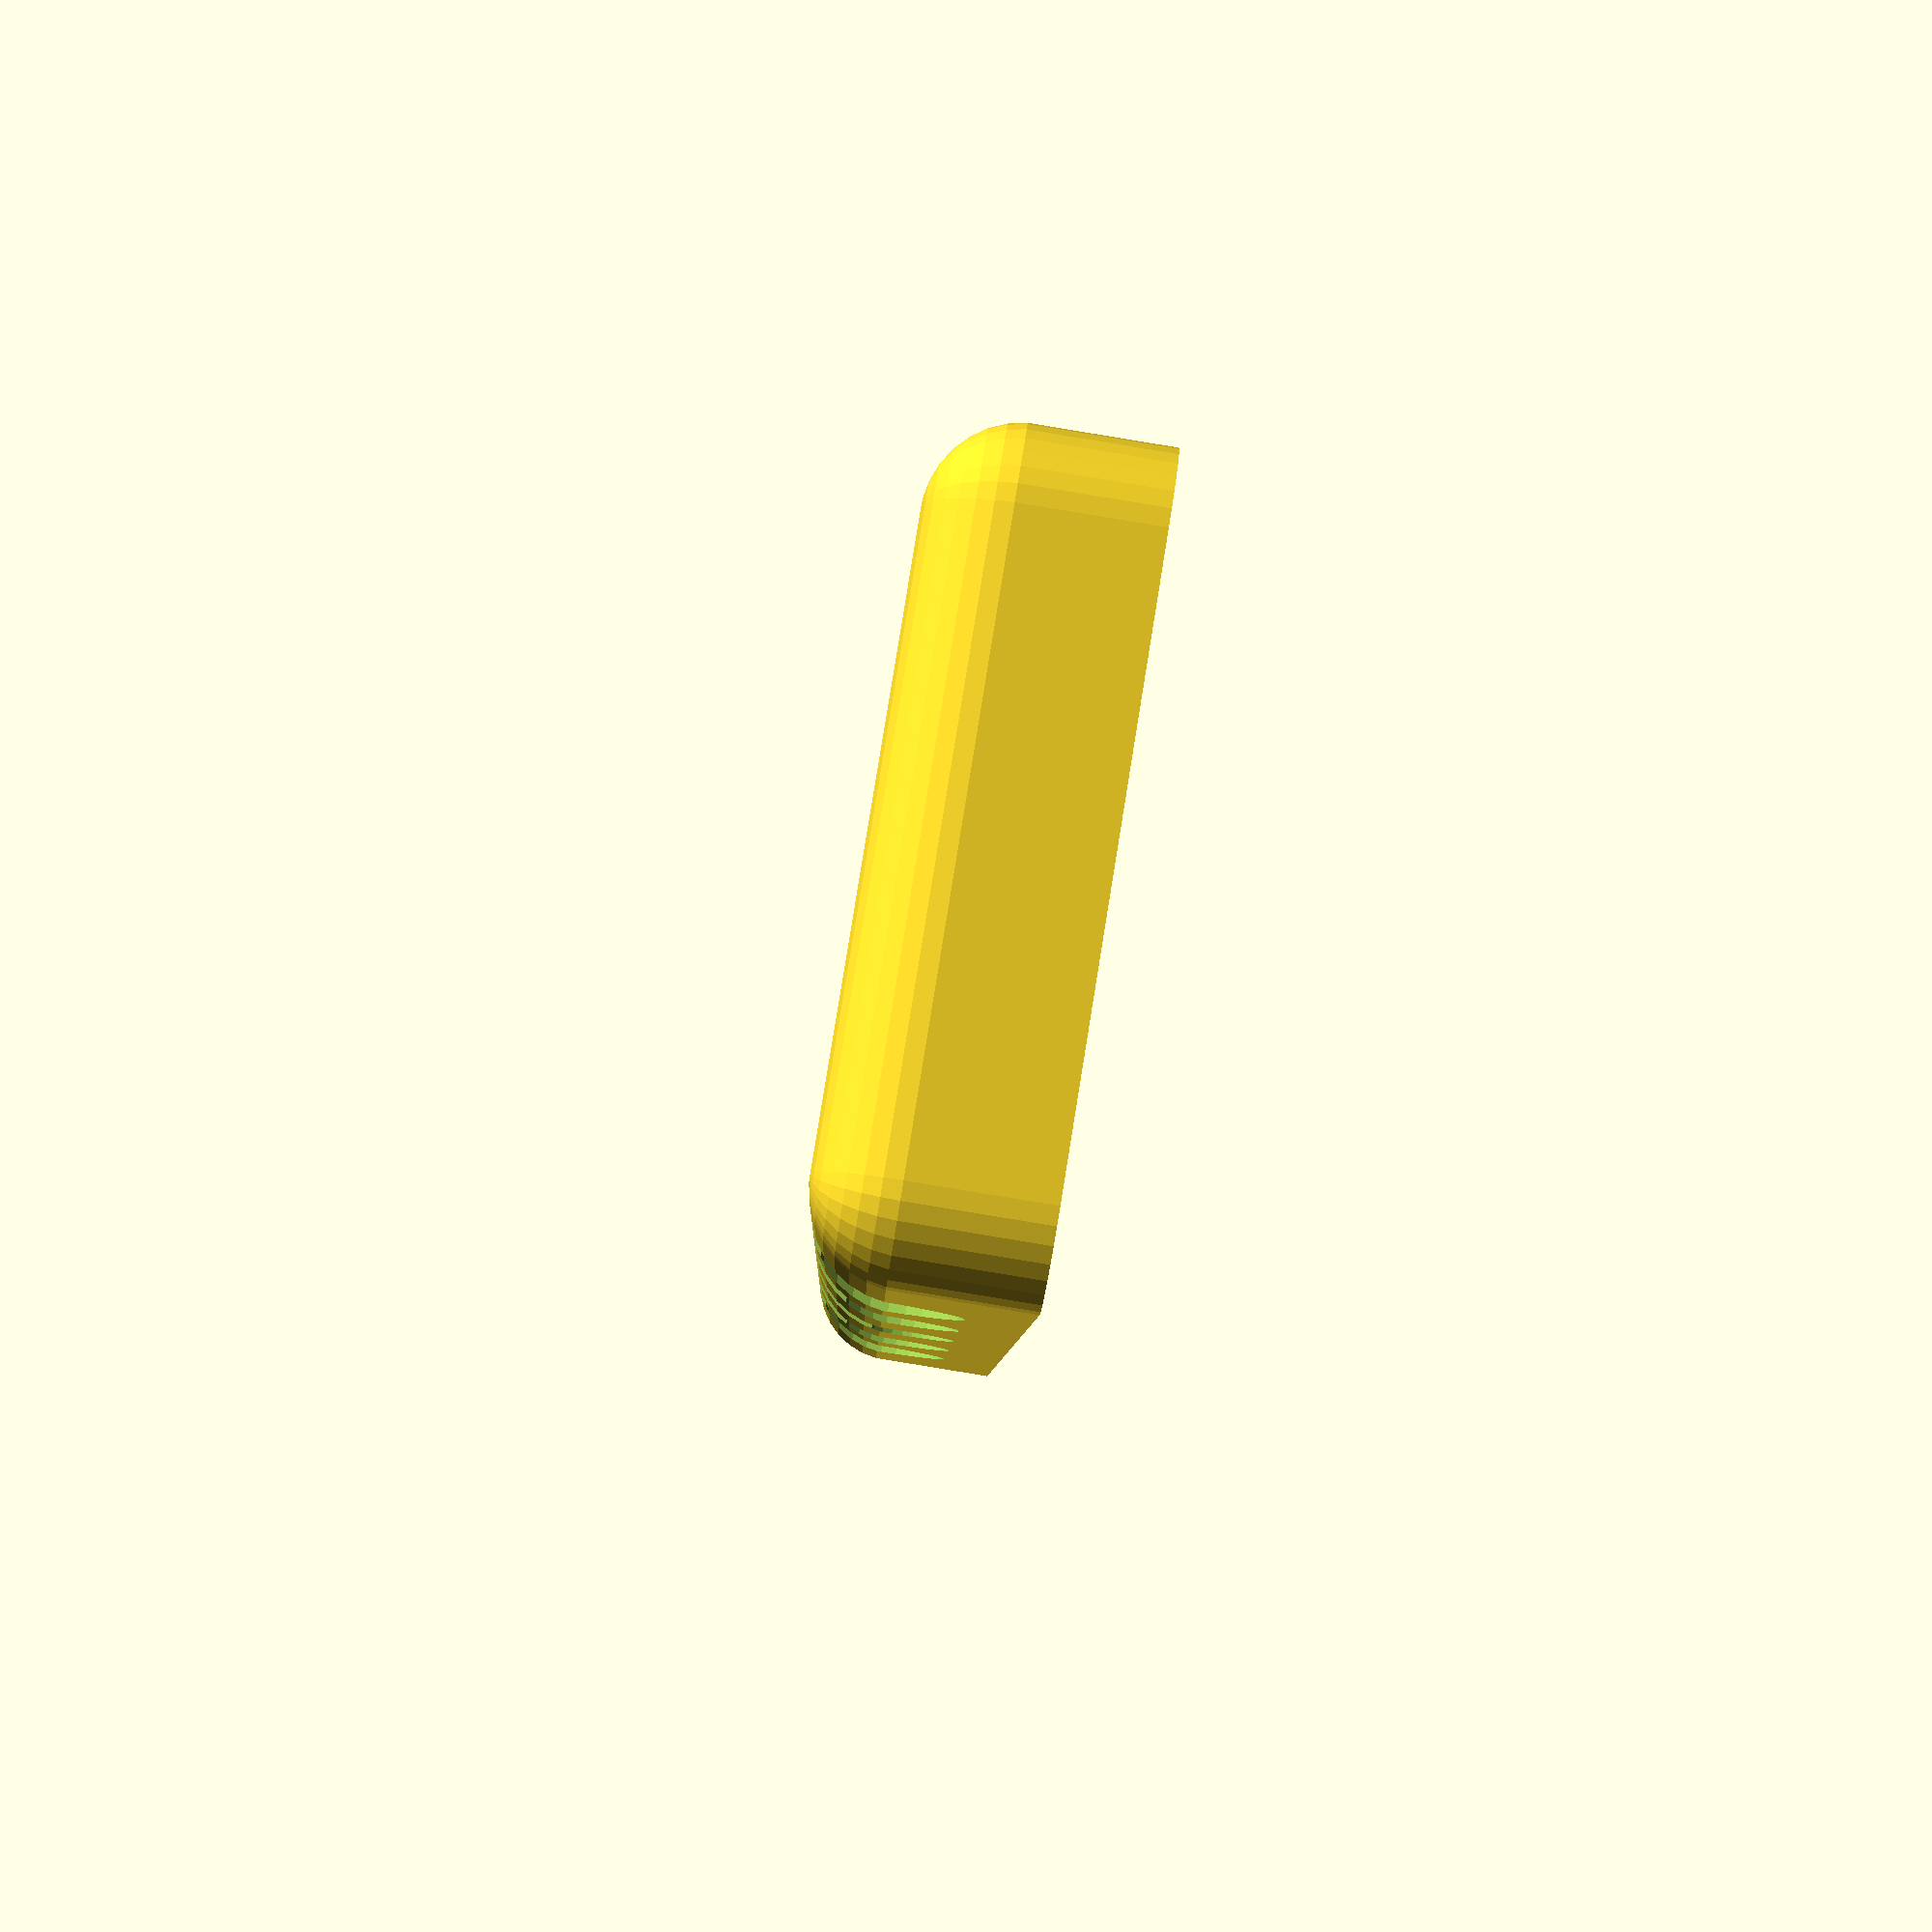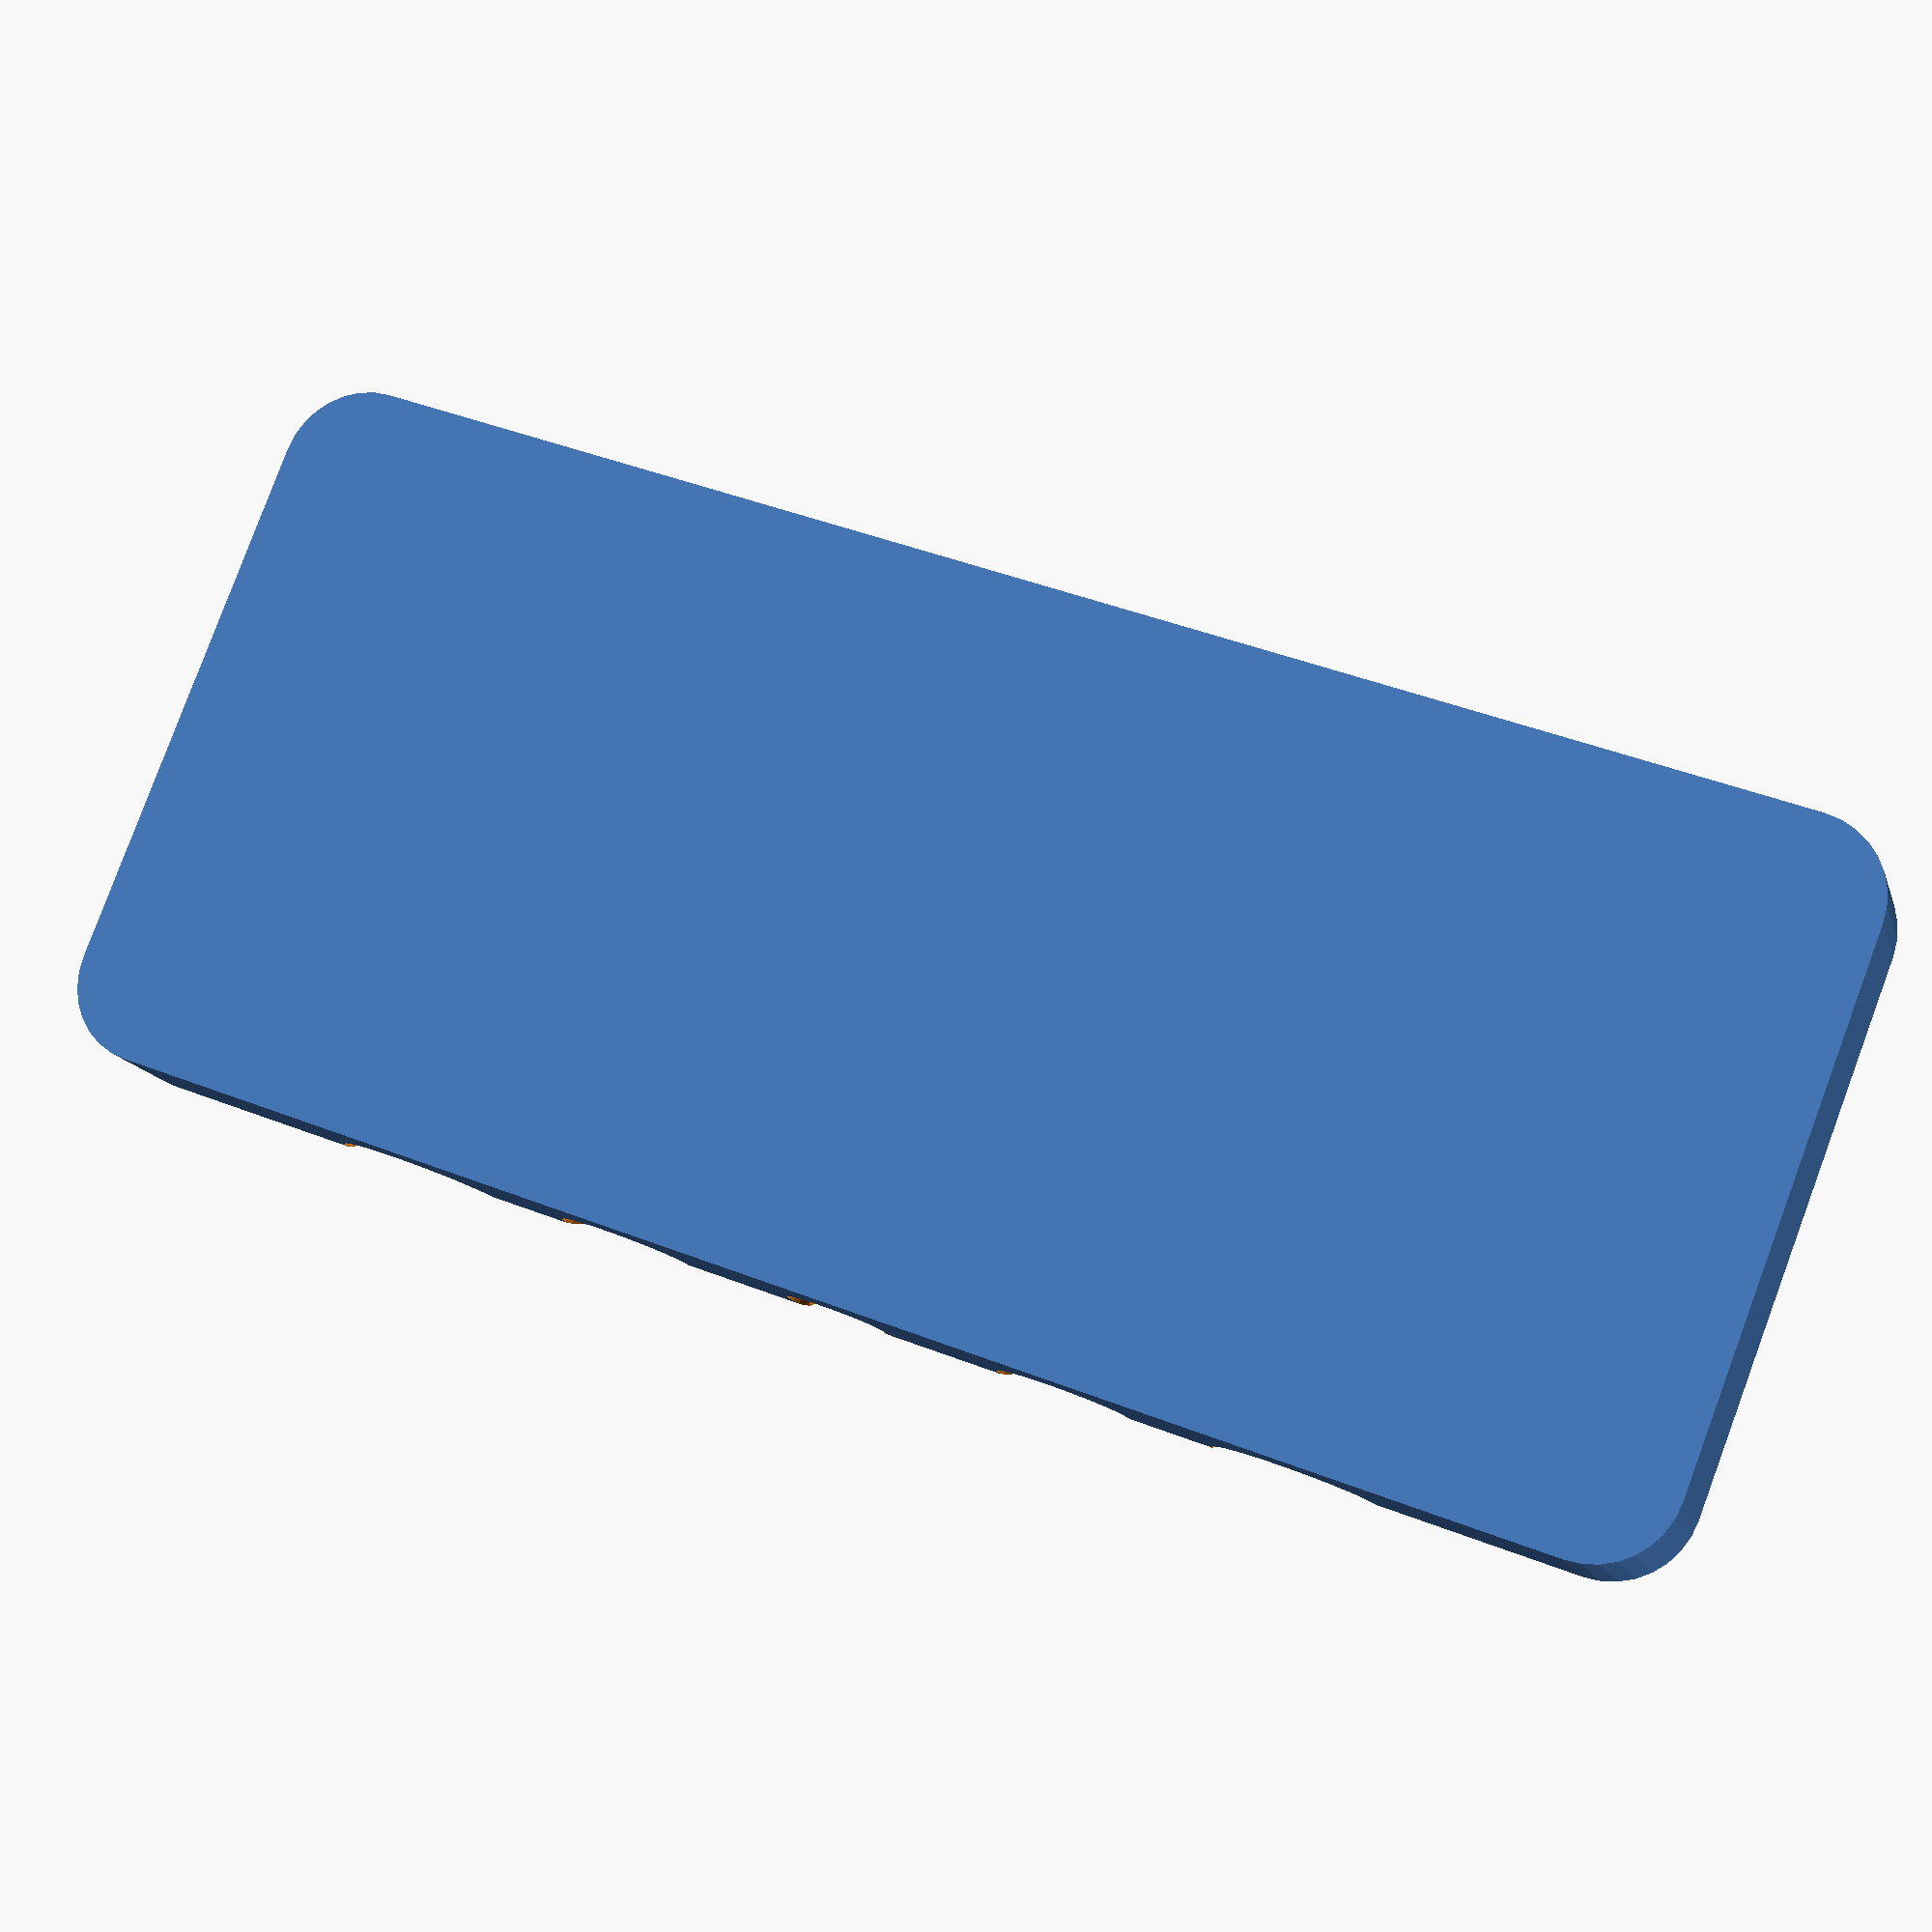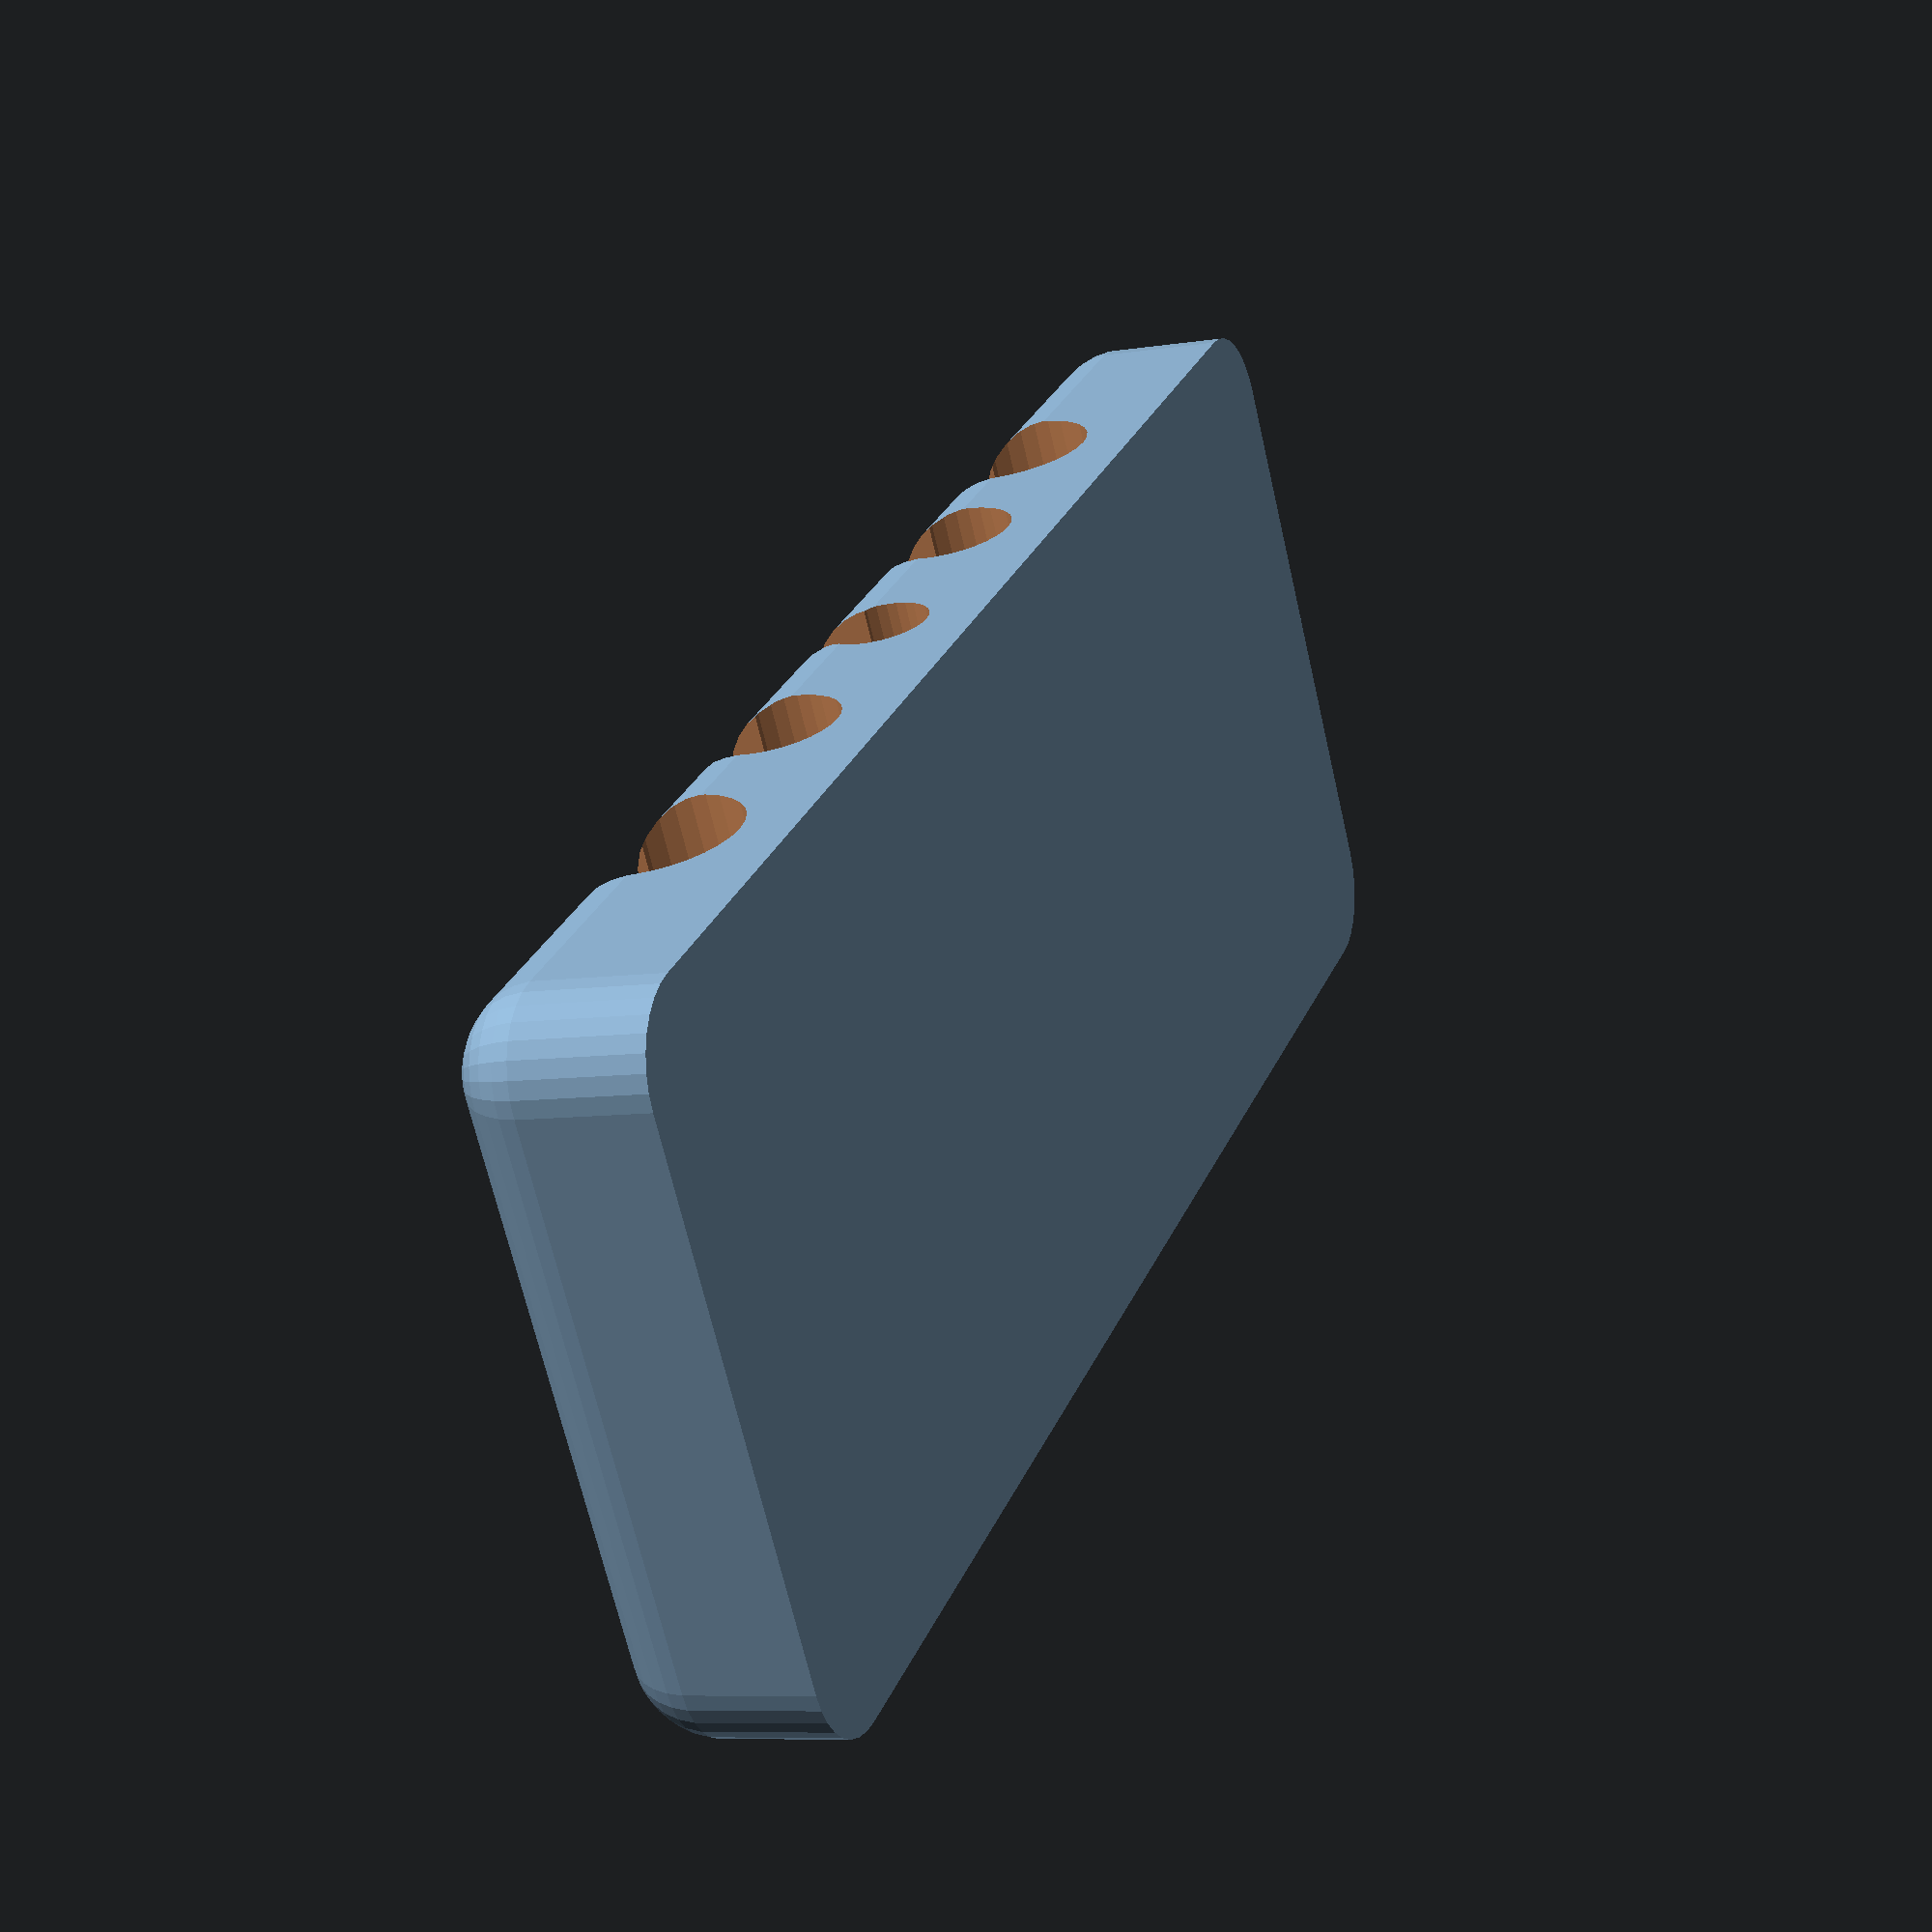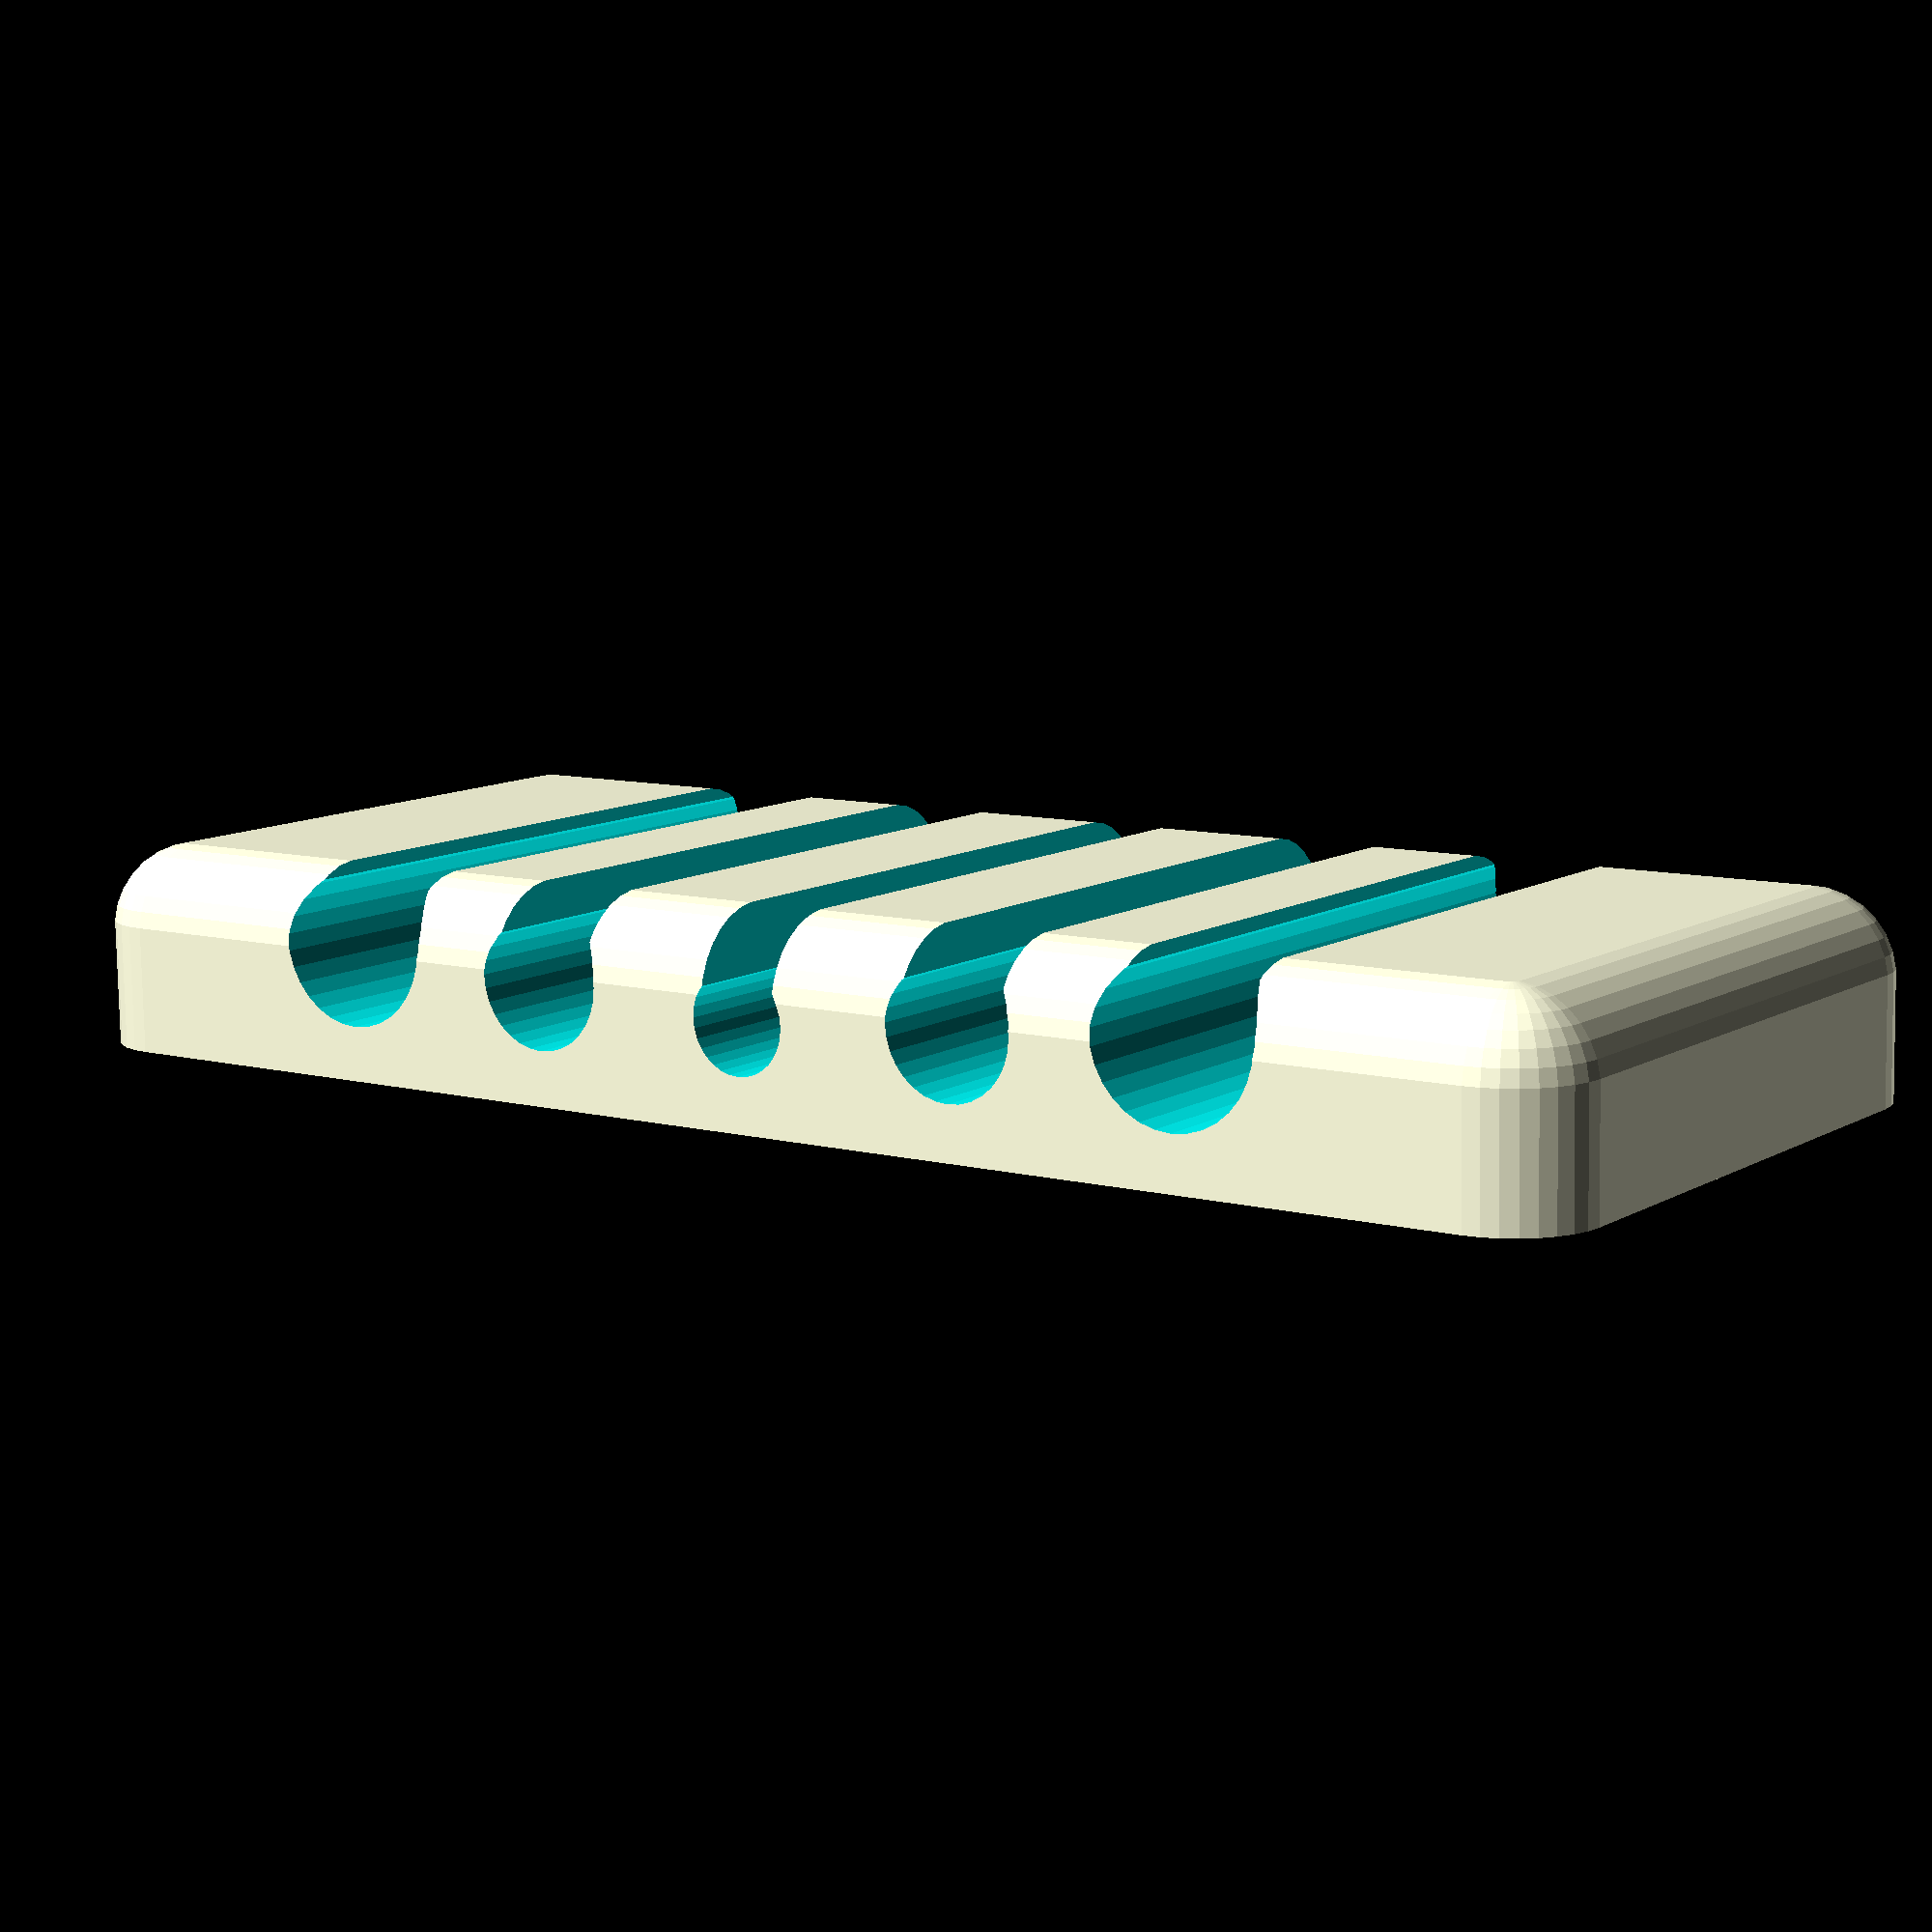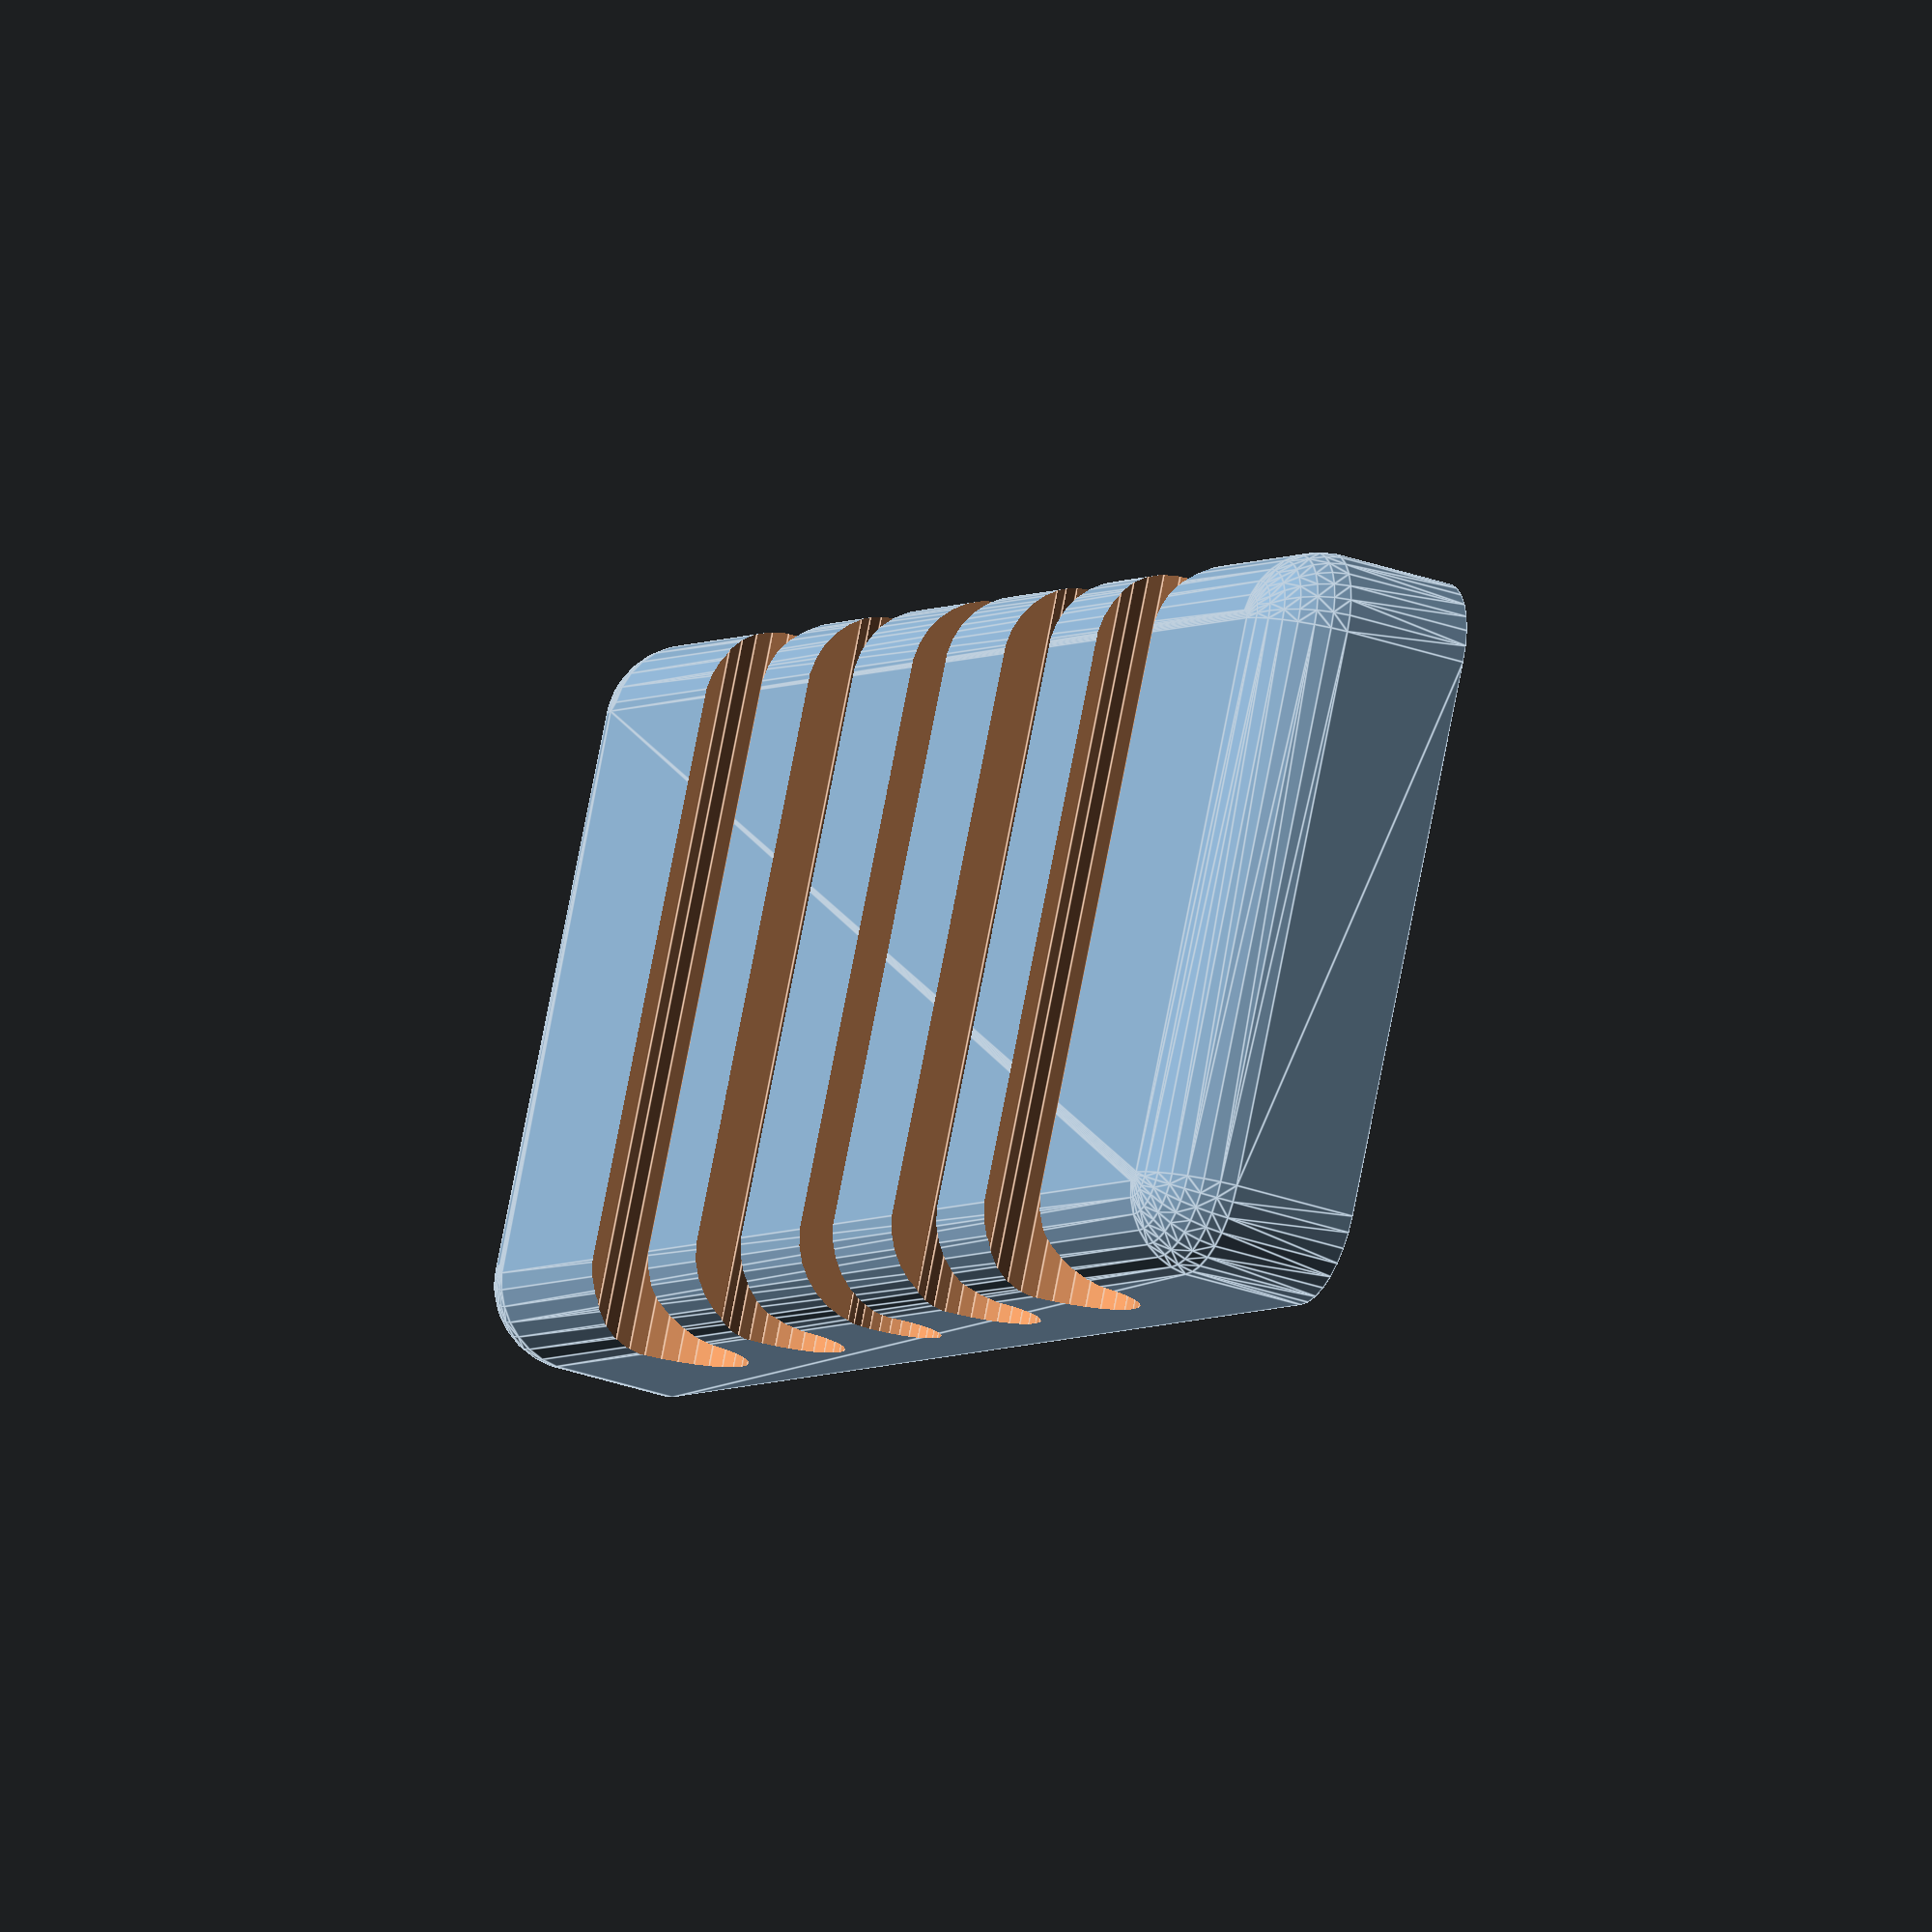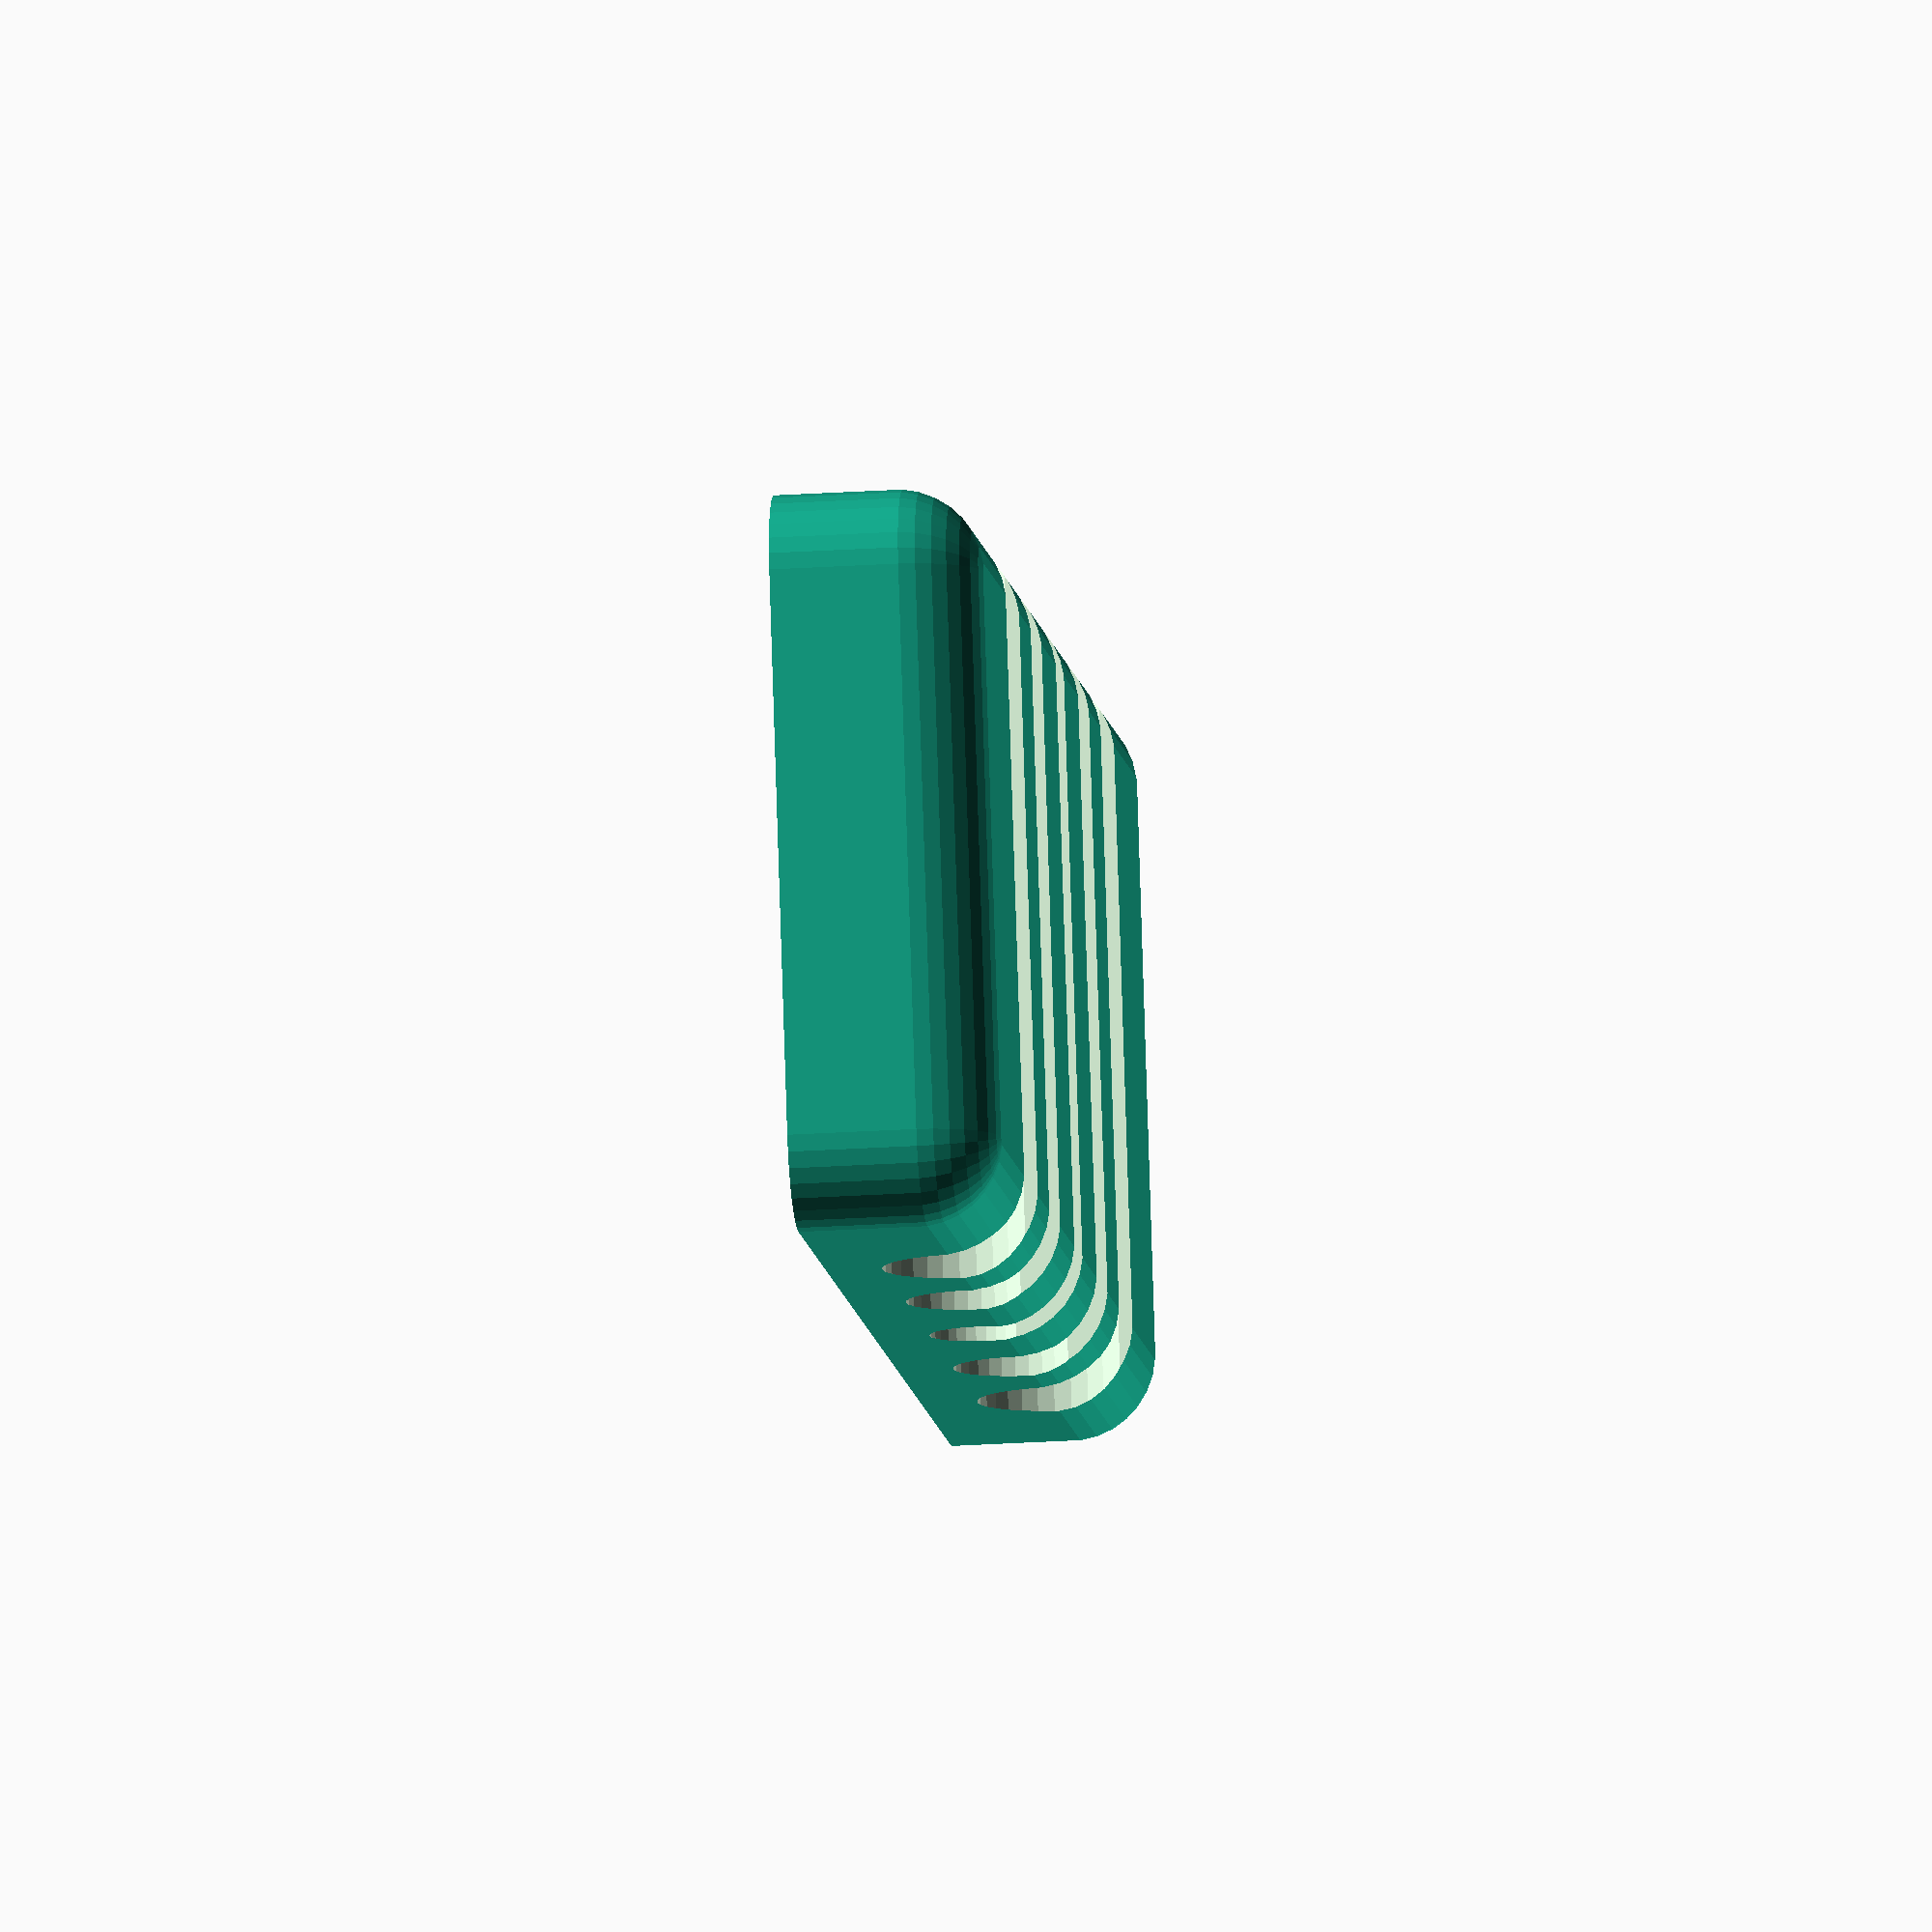
<openscad>
cable_canal_diameter = [5, 4, 3, 4, 5];

cable_canal_max_diameter = 5;

cable_canal_diameter_offset = 0.2;

canal_gutter = 2;

base_width = 50;

base_length = 21.5;

base_height = 3.5;

base_rounding = 2.5;

cable_canal_z_offset = 1.6;

$fn = 32;

module base() {
    translate([base_rounding, base_rounding]) {
        minkowski() {
            cube([base_width - base_rounding * 2, base_length - base_rounding * 2, base_height]);
            difference() {
                sphere(r = base_rounding, center = false);
                translate([-base_rounding, -base_rounding, -base_rounding])
                    cube([base_rounding * 2, base_rounding * 2, base_rounding]);
            }
        }
    }
}

module canal(diameter) {
    offset = diameter * cable_canal_diameter_offset;
    translate([diameter / 2, base_length + 1, cable_canal_z_offset]) {
        rotate([0, -90, 90]) {
            translate([diameter / 2, diameter / 2, 0])
                cylinder(r=diameter/2, h=base_length + 2);

            translate([diameter / 2, offset / 2, 0])
                cube([10, diameter - offset, base_length + 2]);
        }
    }
}


difference() {
    base();
    if (len(cable_canal_diameter) == 1) {
        sx = base_width / 2;
        translate([sx, 0, 0])
            canal(cable_canal_diameter[0]);
    } else {
        canals_width = cable_canal_max_diameter * (len(cable_canal_diameter) - 1) + canal_gutter * (len(cable_canal_diameter) - 1);
        sx = base_width / 2 - canals_width / 2;
        for(i=[0:len(cable_canal_diameter)-1]) {
            pos_x = sx + i * cable_canal_max_diameter + canal_gutter * i;
            translate([pos_x, 0, 0])
                canal(cable_canal_diameter[i]);
        }
    }
}

</openscad>
<views>
elev=268.4 azim=81.6 roll=99.3 proj=p view=wireframe
elev=14.3 azim=339.0 roll=194.6 proj=p view=solid
elev=188.1 azim=33.7 roll=66.4 proj=p view=wireframe
elev=259.8 azim=35.4 roll=179.1 proj=p view=solid
elev=31.9 azim=205.6 roll=63.4 proj=o view=edges
elev=25.9 azim=342.1 roll=275.9 proj=o view=solid
</views>
